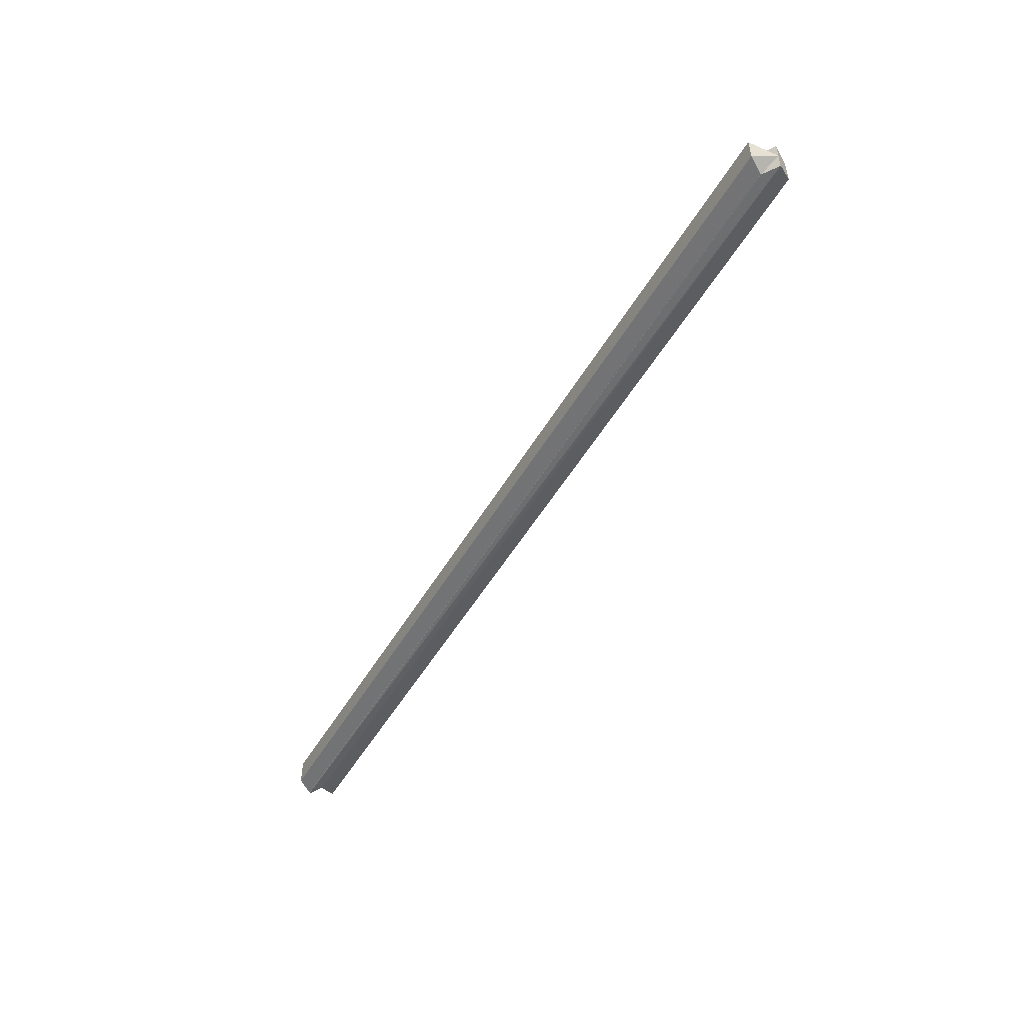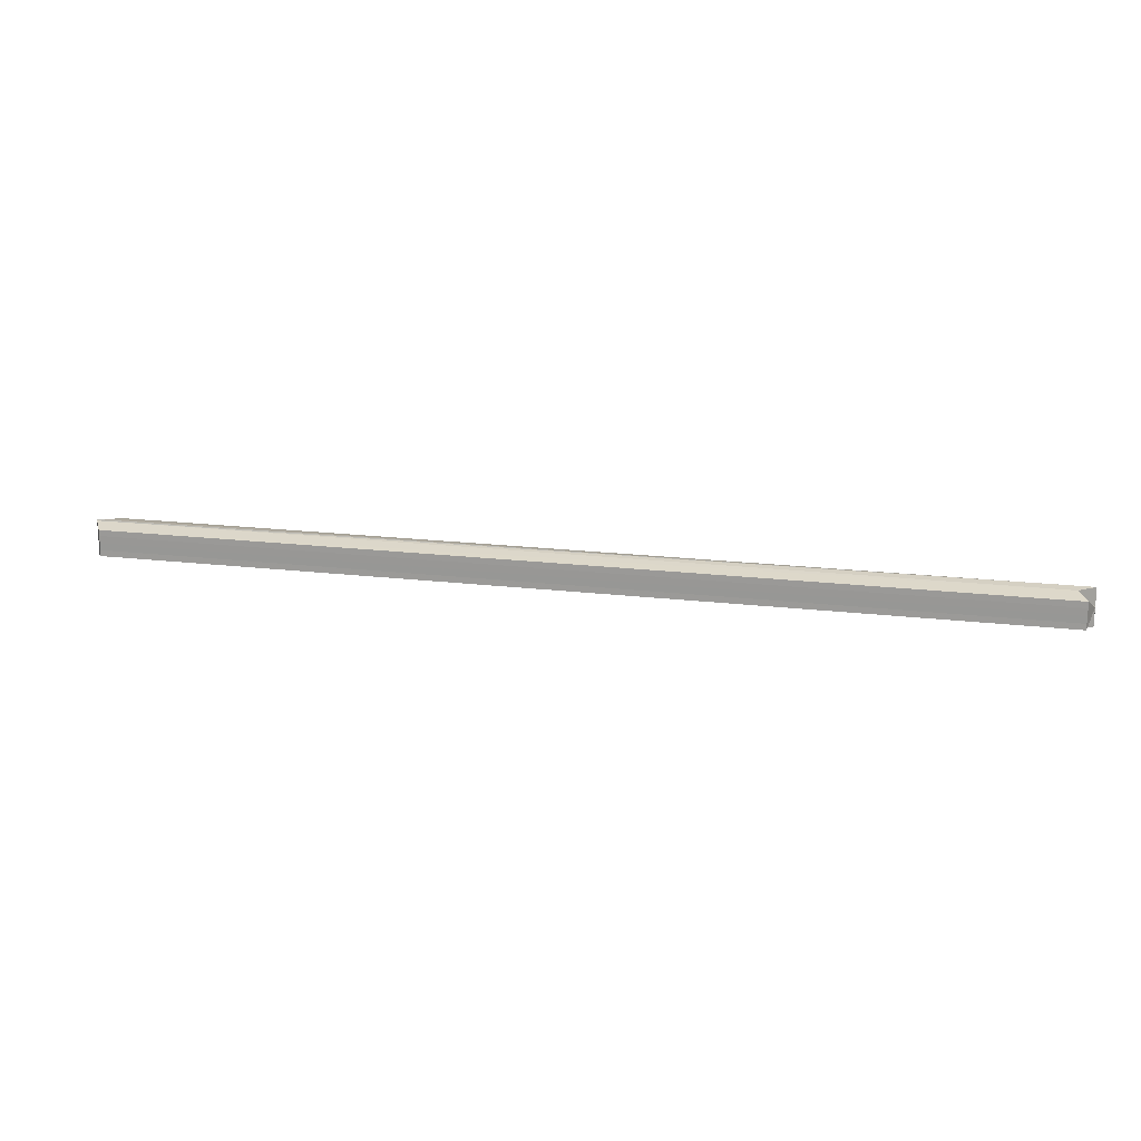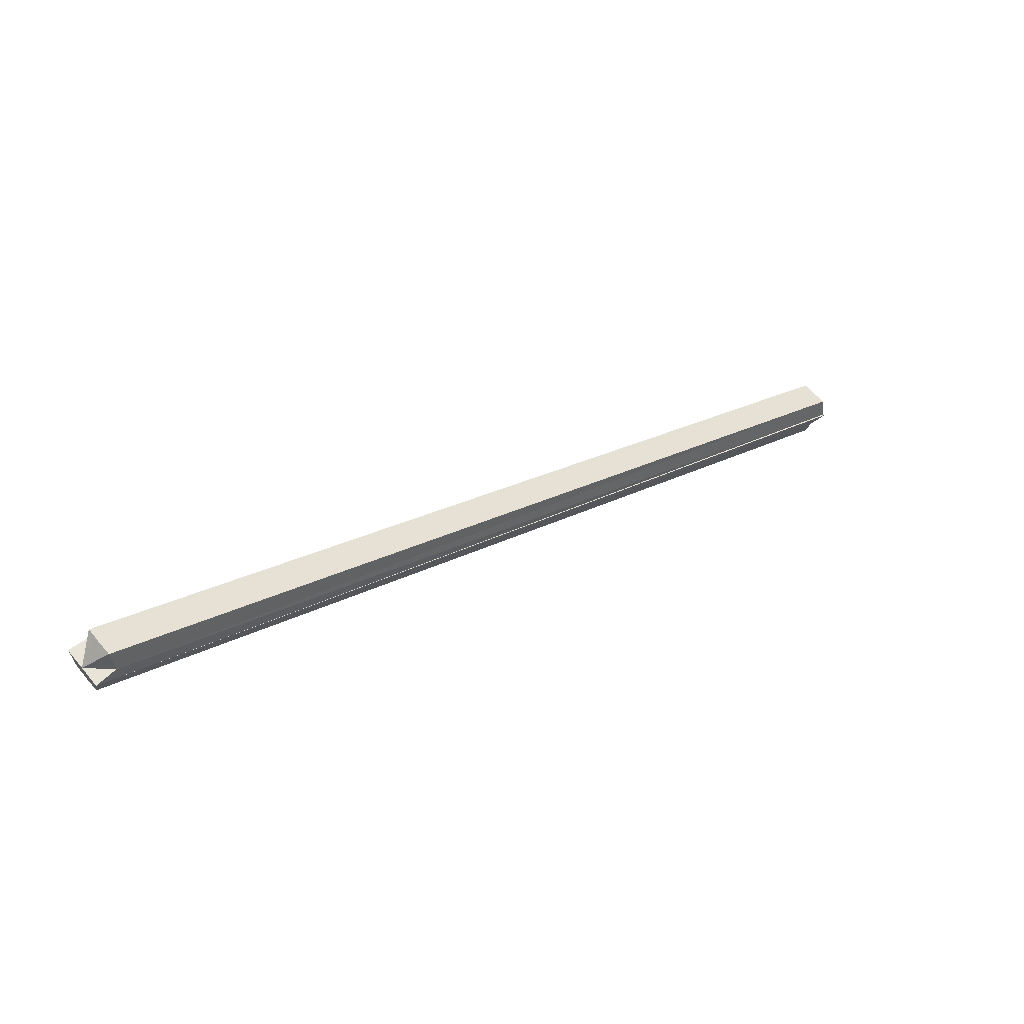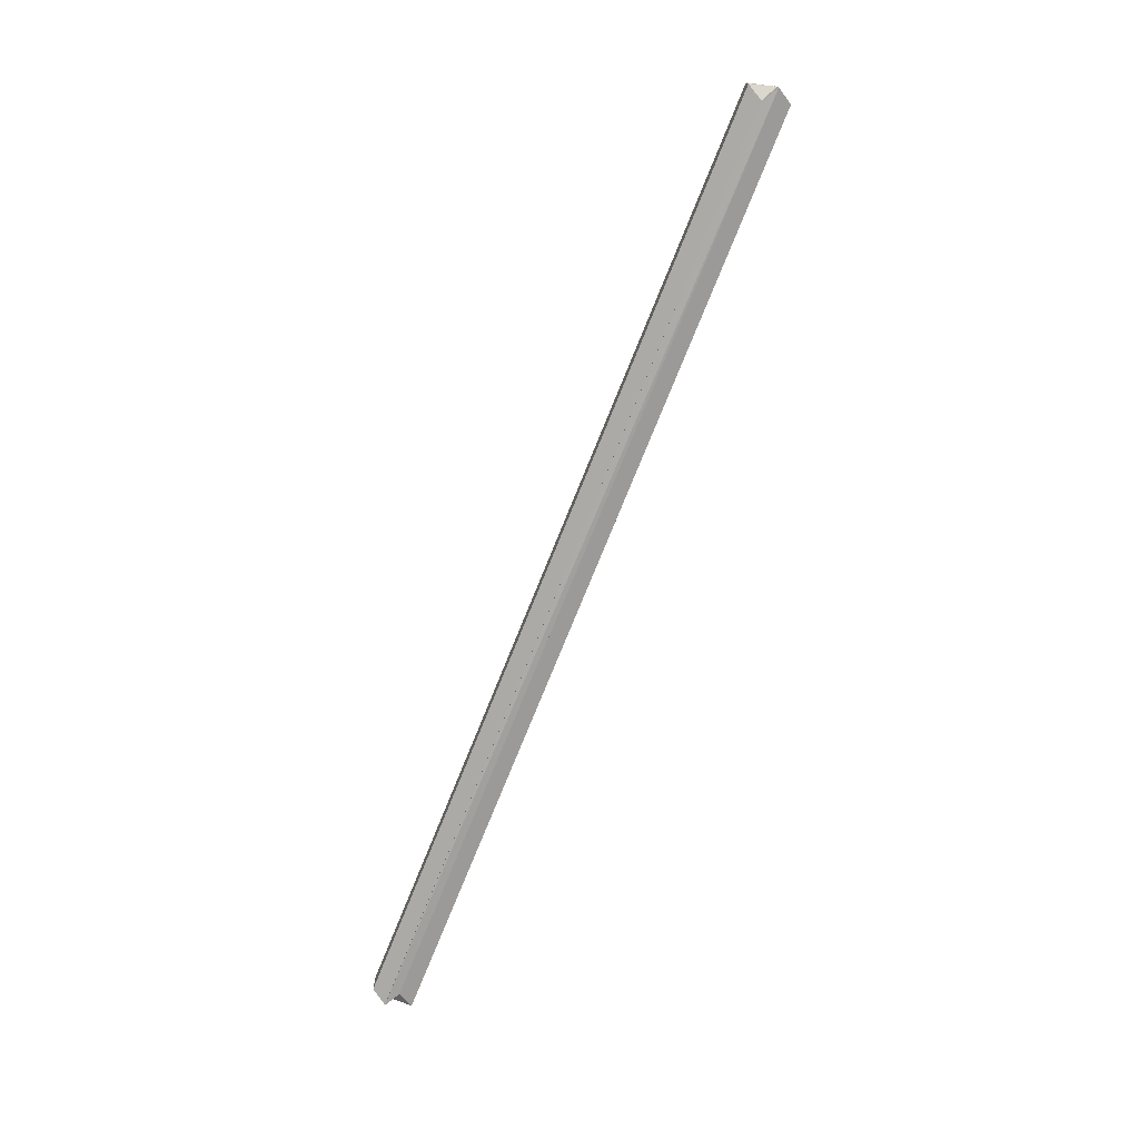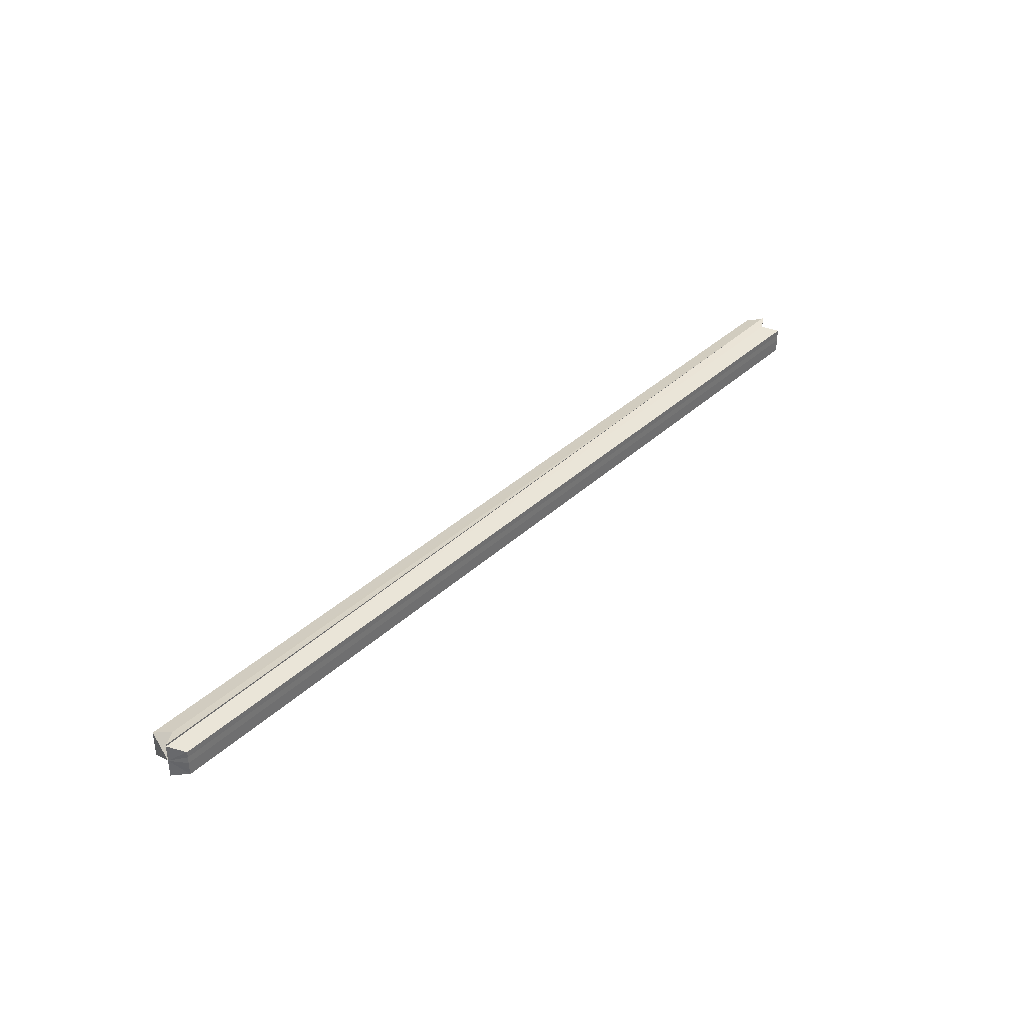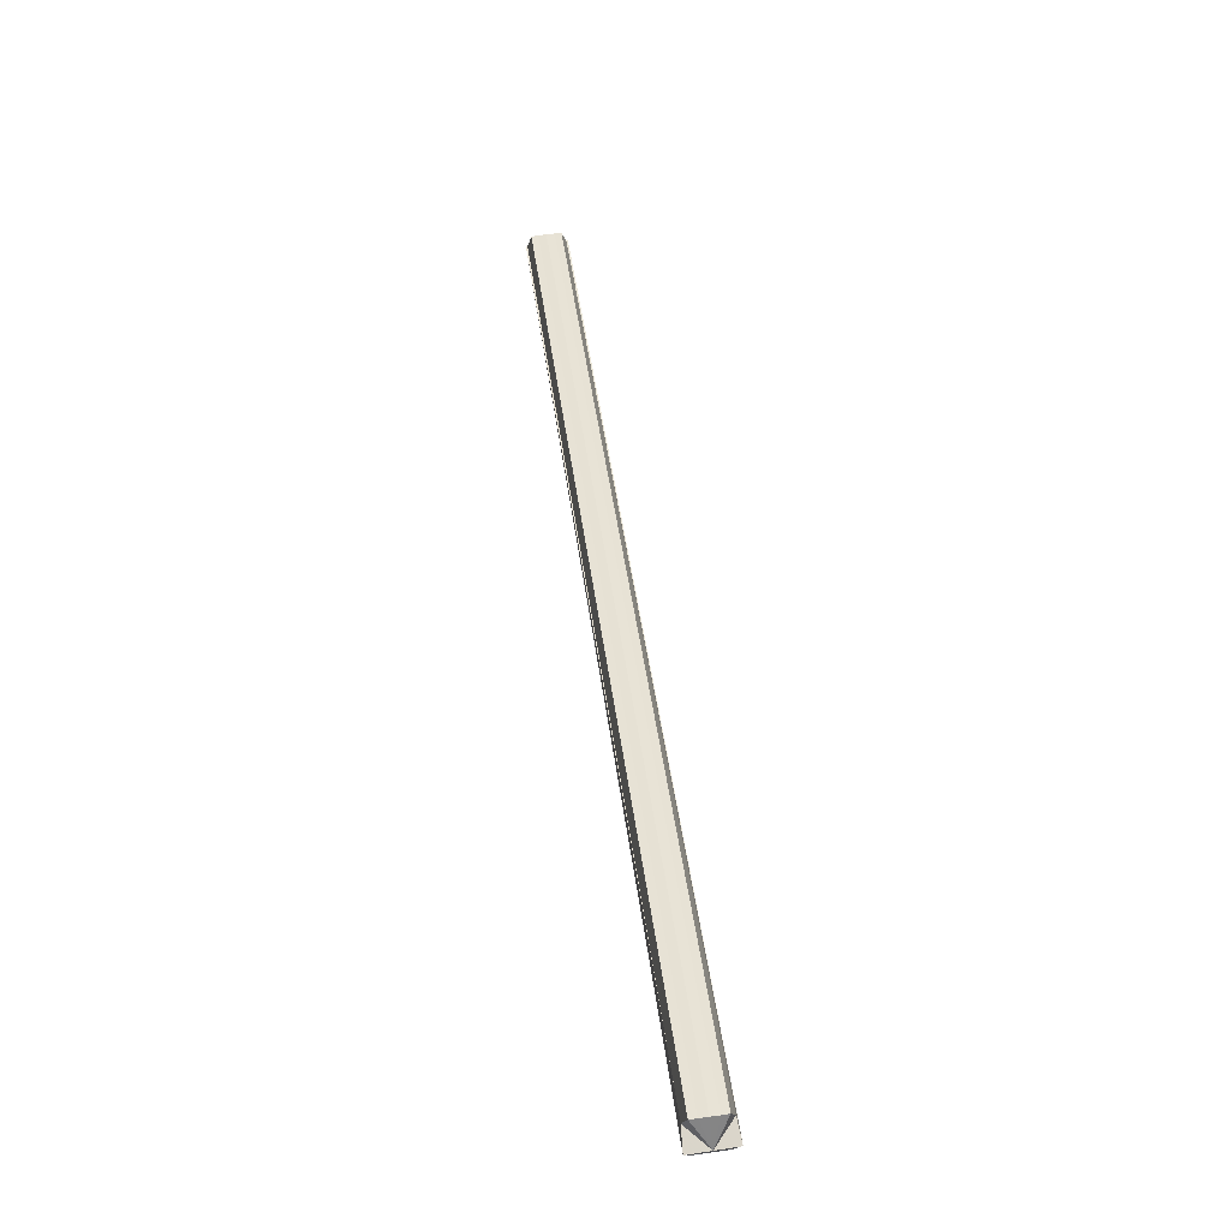
<metadata>
{"format":"obj","ext":"obj","renderer":"f3d","projection":"perspective","resolution":1024,"background":"white","views":[{"elev":-50.9,"azim":30.3,"up":"+Z"},{"elev":18.2,"azim":163.0,"up":"+Z"},{"elev":60.9,"azim":-39.5,"up":"+Y"},{"elev":-74.7,"azim":-142.1,"up":"+Z"},{"elev":36.3,"azim":99.7,"up":"+Z"},{"elev":74.2,"azim":-98.4,"up":"+Y"}]}
</metadata>
<code>
o 4648
v 2163 1896 8.43
v 2163 1896 8.426
v 2163 1896 8.43
v 2163 1896 8.426
v 2163 1896 8.423
v 2163 1896 8.43
v 2163 1896 8.423
v 2163 1896 8.423
v 2163 1896 8.421
v 2163 1896 8.43
v 2163 1896 8.43
v 2163 1896 8.421
v 2163 1896 8.421
v 2163 1896 8.421
v 2163 1896 8.44
v 2163 1896 8.439
v 2163 1896 8.42
v 2163 1896 8.421
v 2163 1896 8.439
v 2163 1896 8.44
v 2163 1896 8.43
v 2163 1896 8.421
v 2163 1896 8.439
v 2163 1896 8.439
v 2163 1896 8.437
v 2163 1896 8.42
v 2163 1896 8.42
v 2163 1896 8.421
v 2163 1896 8.42
v 2163 1896 8.43
v 2163 1896 8.421
v 2163 1896 8.439
v 2163 1896 8.437
v 2163 1896 8.437
v 2163 1896 8.421
v 2163 1896 8.423
v 2163 1896 8.439
v 2163 1896 8.437
v 2163 1896 8.439
v 2163 1896 8.437
v 2163 1896 8.44
v 2163 1896 8.439
v 2163 1896 8.434
v 2163 1896 8.434
v 2163 1896 8.421
v 2163 1896 8.423
v 2163 1896 8.437
v 2163 1896 8.439
v 2163 1896 8.44
v 2163 1896 8.44
v 2163 1896 8.434
v 2163 1896 8.434
v 2163 1896 8.437
v 2163 1896 8.439
v 2163 1896 8.437
v 2163 1896 8.439
v 2163 1896 8.43
v 2163 1896 8.426
v 2163 1896 8.423
v 2163 1896 8.43
v 2163 1896 8.426
v 2163 1896 8.423
v 2163 1896 8.421
v 2163 1896 8.423
v 2163 1896 8.421
v 2163 1896 8.421
v 2163 1896 8.42
v 2163 1896 8.421
v 2163 1896 8.43
v 2163 1896 8.421
v 2163 1896 8.44
v 2163 1896 8.439
f 1 2 3
f 3 2 4
f 2 5 4
f 6 5 2
f 6 2 1
f 4 5 7
f 8 9 7
f 10 3 4
f 10 4 7
f 11 7 12
f 7 13 14
f 11 15 16
f 13 17 18
f 19 20 15
f 21 22 17
f 23 20 24
f 21 23 25
f 26 22 27
f 28 26 29
f 30 31 27
f 30 32 33
f 10 34 24
f 10 35 36
f 37 38 33
f 39 40 37
f 41 39 42
f 38 43 33
f 6 43 38
f 33 43 44
f 10 33 44
f 43 1 44
f 6 1 43
f 44 1 3
f 10 44 3
f 6 45 46
f 6 47 48
f 49 48 50
f 6 25 51
f 51 25 52
f 52 25 53
f 25 54 53
f 10 52 53
f 55 54 56
f 10 57 52
f 57 51 52
f 10 58 57
f 10 59 58
f 60 51 57
f 58 60 57
f 6 51 60
f 59 61 58
f 61 60 58
f 6 60 61
f 62 61 59
f 6 61 62
f 63 62 64
f 65 62 66
f 67 68 66
f 69 62 70
f 69 71 72

</code>
